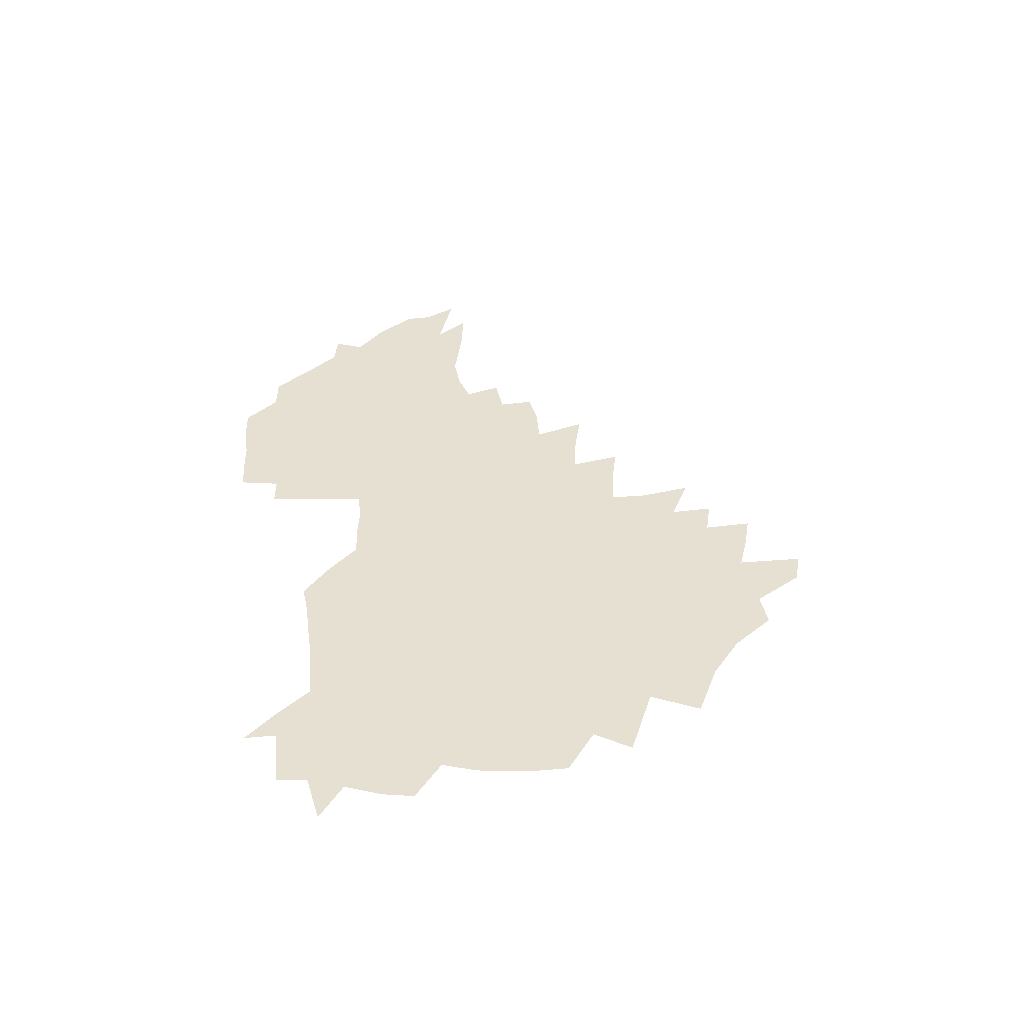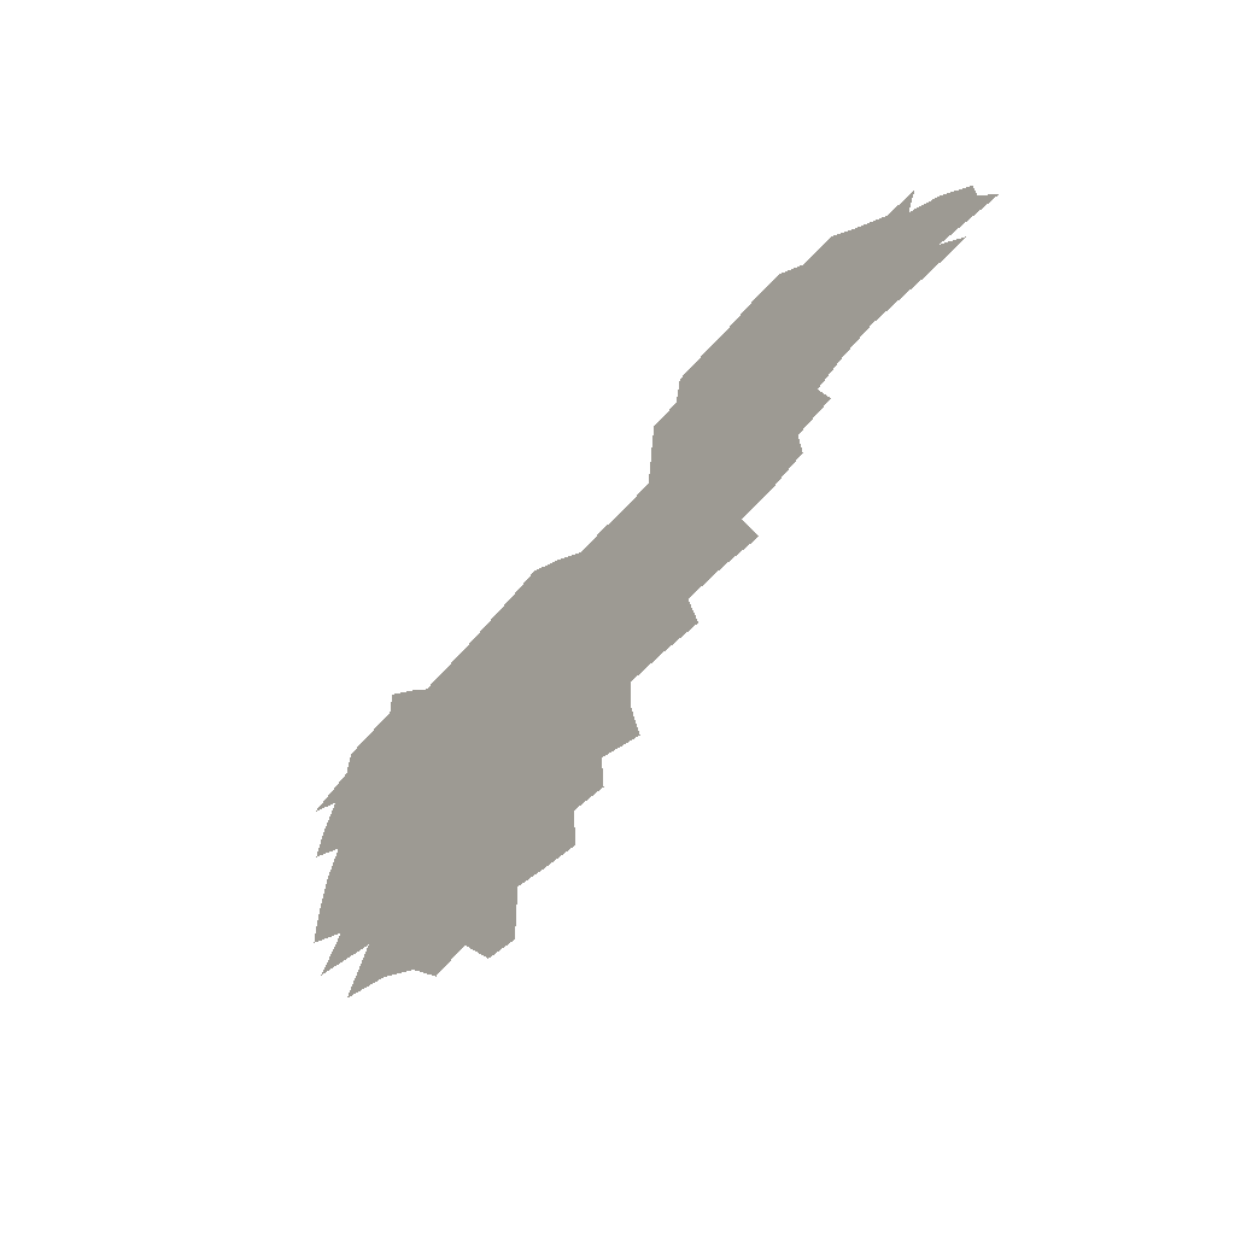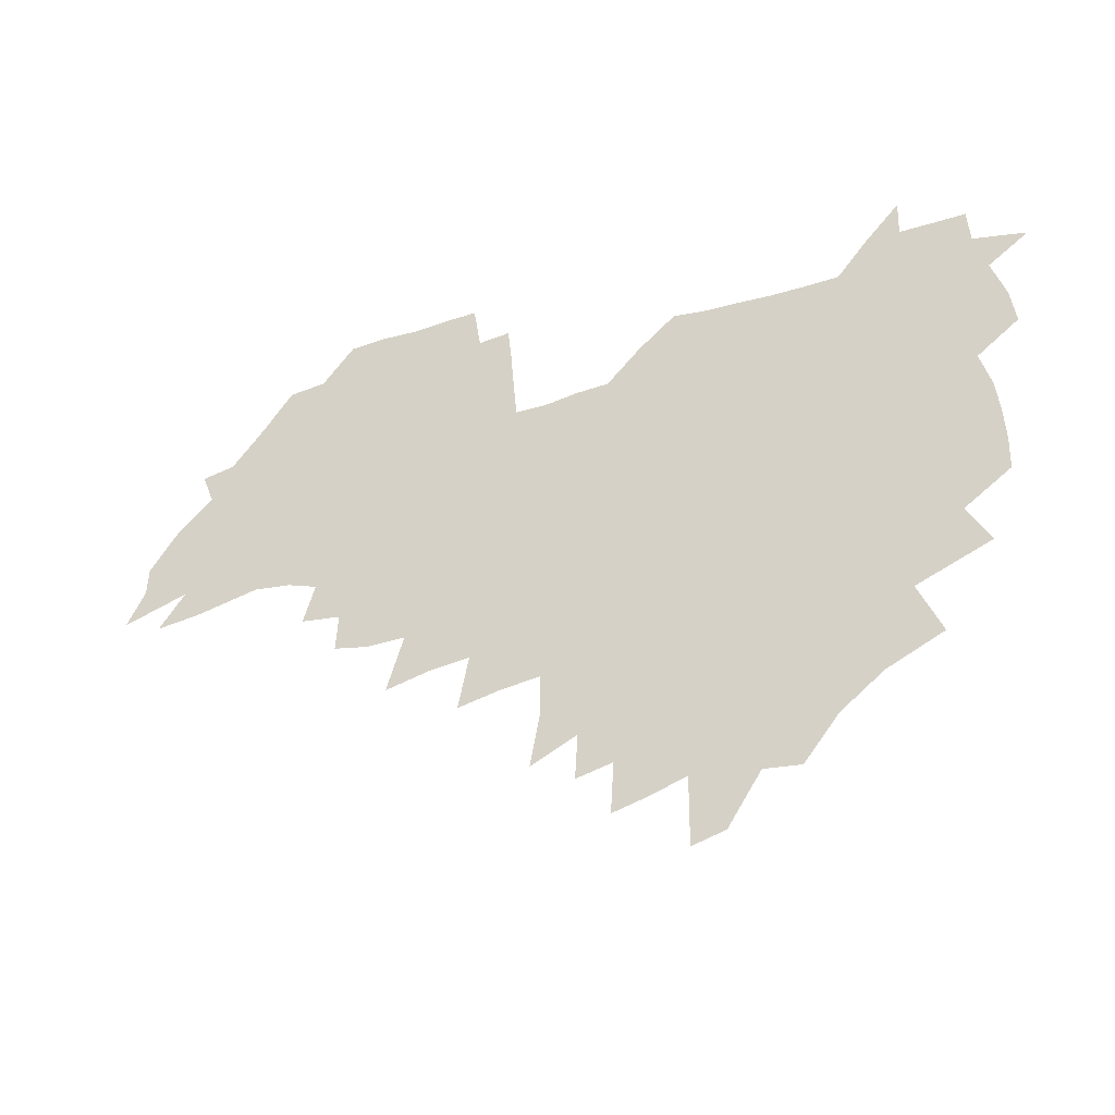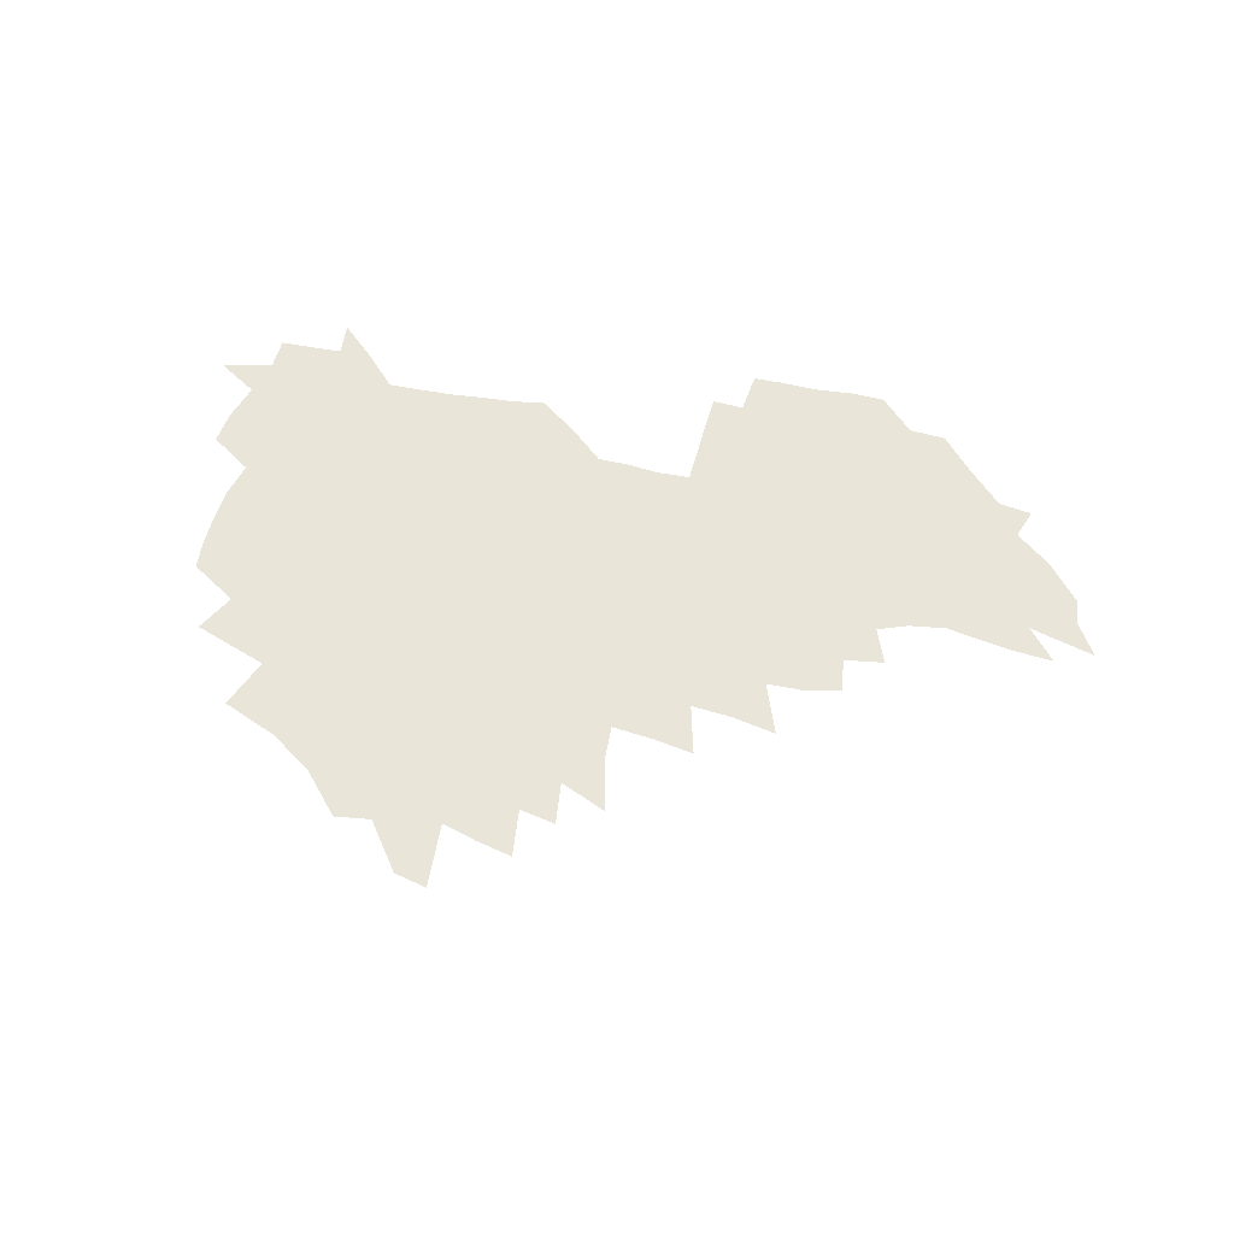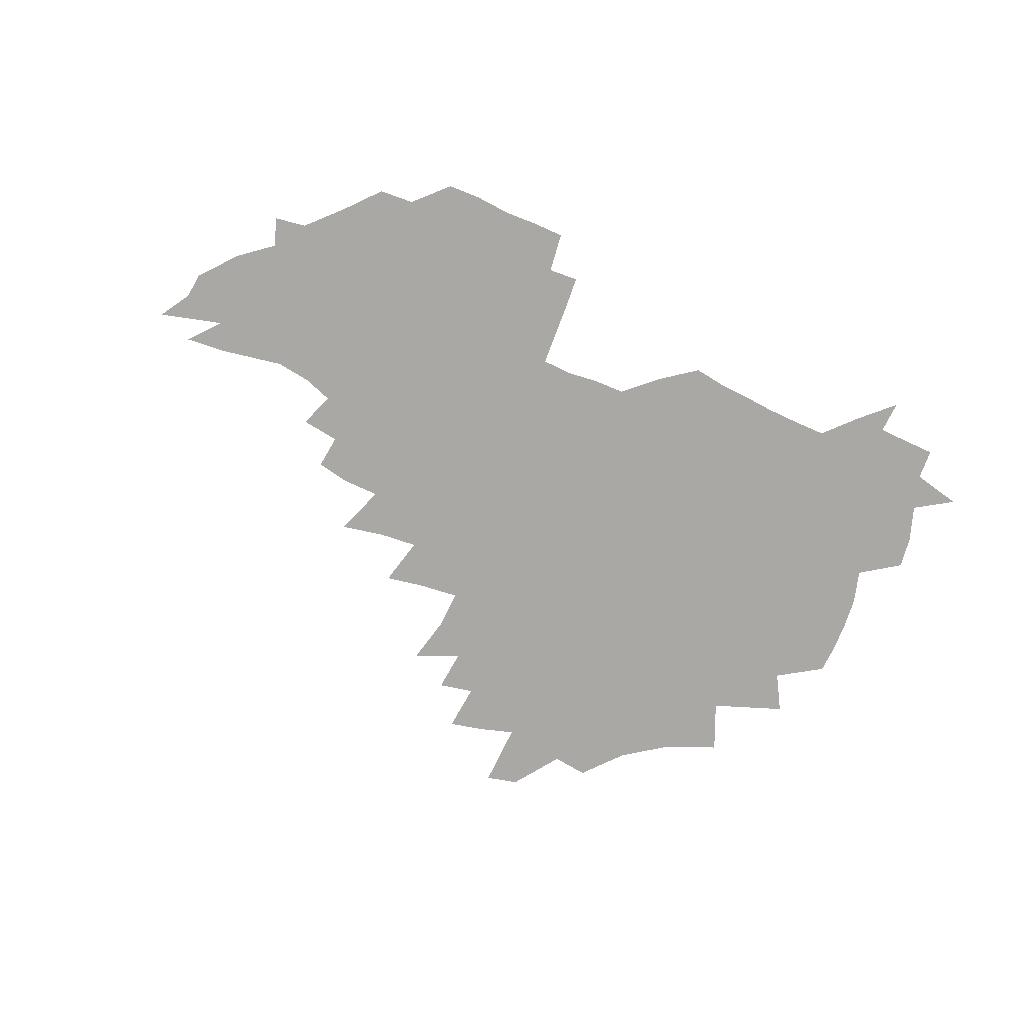
<metadata>
{"format":"obj","ext":"obj","renderer":"f3d","projection":"perspective","resolution":1024,"background":"white","views":[{"elev":37.7,"azim":-95.7,"up":"+Z"},{"elev":-59.8,"azim":50.4,"up":"+Y"},{"elev":-33.3,"azim":-157.2,"up":"+Y"},{"elev":57.8,"azim":10.1,"up":"+Z"},{"elev":-75.2,"azim":154.4,"up":"+Z"}]}
</metadata>
<code>
v 206.2 264.6 0
v 214.5 221.8 0
v 217.1 236.4 0
v 223.3 252.7 0
v 228.9 268.9 0
v 230.3 282.9 0
v 224.7 151.9 0
v 224.5 165.4 0
v 225.5 179.1 0
v 227.4 193.1 0
v 232.4 208.6 0
v 235.3 223.6 0
v 236.5 238.2 0
v 239.4 253.4 0
v 242.6 268.6 0
v 244.1 282.7 0
v 234.6 121.5 0
v 244.9 138 0
v 248.9 152.5 0
v 249.5 166.3 0
v 247.7 180.2 0
v 248 194.5 0
v 249 208.9 0
v 252.9 224.1 0
v 252.7 238.5 0
v 253.9 253.1 0
v 255.7 267.6 0
v 258.6 282.6 0
v 258.4 297.5 0
v 256.6 86.04 0
v 267 108.1 0
v 268.4 123.8 0
v 275 140 0
v 278 154 0
v 273.8 167.4 0
v 269.3 181.1 0
v 265.4 195.1 0
v 267.6 209.6 0
v 269.3 224.2 0
v 269.4 238.6 0
v 270.6 253.2 0
v 272.1 267.8 0
v 273.2 282.3 0
v 281.1 74.56 0
v 287.7 95.3 0
v 288.4 110.5 0
v 289.8 125.8 0
v 292.5 140.9 0
v 292 154.4 0
v 293.7 168.1 0
v 289.4 181.8 0
v 286.1 195.8 0
v 285.3 209.9 0
v 283.8 224.2 0
v 284.8 238.5 0
v 285.1 252.8 0
v 286.4 267.2 0
v 300 60.2 0
v 303.5 81.04 0
v 303.1 95.75 0
v 304.7 111.7 0
v 306 126.7 0
v 308 141.7 0
v 307.1 154.9 0
v 308.9 168.7 0
v 308.6 181.9 0
v 304.9 195.9 0
v 304.2 209.8 0
v 302.8 224 0
v 301.3 238.3 0
v 301.5 252.5 0
v 301.5 266.7 0
v 315.2 41.34 0
v 317.8 65.01 0
v 318.5 81.84 0
v 318.9 97.23 0
v 319.6 112.3 0
v 320.6 127.2 0
v 322.7 142.8 0
v 323.6 156.3 0
v 322.6 169.1 0
v 322.4 182.4 0
v 322.1 195.9 0
v 320.7 209.7 0
v 320.8 223.4 0
v 318.6 237.9 0
v 317.4 252.2 0
v 316.7 266.6 0
v 331.4 42.78 0
v 332.9 66.98 0
v 333.4 83.32 0
v 333.4 98.02 0
v 334.9 114.5 0
v 335.1 128.3 0
v 335.5 141.9 0
v 335.9 155.8 0
v 337 169.9 0
v 336.5 182.8 0
v 336 196 0
v 334.9 209.8 0
v 334.3 223.7 0
v 333.8 237.7 0
v 333.1 251.9 0
v 331.1 267.3 0
v 346.1 20.45 0
v 346.6 47.2 0
v 346.9 66.46 0
v 347.3 83.75 0
v 347.4 98.1 0
v 348.1 114.2 0
v 348.3 127.2 0
v 348.9 142 0
v 349.2 156.4 0
v 349.4 170.1 0
v 349.4 182.9 0
v 349 196.4 0
v 348.5 210.1 0
v 347.7 224 0
v 348 237.9 0
v 347.1 252.1 0
v 345.7 267.6 0
v 360.8 16.3 0
v 360.7 46.04 0
v 361.3 62.63 0
v 361.1 81.97 0
v 361.3 97.93 0
v 361.5 113 0
v 361.9 127.4 0
v 362.2 141.5 0
v 362.4 155.5 0
v 362.6 169.3 0
v 362.5 183 0
v 362.4 196.6 0
v 362.2 210.3 0
v 362.1 224.1 0
v 361.6 238.5 0
v 360.8 253.1 0
v 360.1 269.1 0
v 361 286 0
v 376.6 40.55 0
v 375.8 61.19 0
v 374.9 81.78 0
v 375.3 96.22 0
v 375.5 111.1 0
v 375.5 126.3 0
v 376.2 140.1 0
v 376.3 154.4 0
v 375.9 169.5 0
v 375.9 182.9 0
v 375.9 196.6 0
v 375.9 210.5 0
v 375.8 224.5 0
v 376.3 240.5 0
v 376.2 256.2 0
v 392.4 36.28 0
v 391 58.09 0
v 389.8 78.14 0
v 389.7 94.23 0
v 389.7 109.8 0
v 389.9 124.5 0
v 390.8 138.4 0
v 390.7 152.9 0
v 389.3 169.3 0
v 389.3 182.9 0
v 389.6 196.6 0
v 389.7 210.5 0
v 389.9 224.7 0
v 391.1 241.8 0
v 407.1 54.13 0
v 405.9 73.48 0
v 404.4 92.11 0
v 405.4 106.8 0
v 405.5 122 0
v 406 136.7 0
v 405.4 152.2 0
v 404.7 167.4 0
v 403.9 182.2 0
v 403.5 196.5 0
v 403.6 210.4 0
v 403.8 224.2 0
v 405.3 241 0
v 426.4 63.46 0
v 421.9 86.48 0
v 421.8 103.6 0
v 423.3 118.3 0
v 421.1 136.1 0
v 420.7 151 0
v 419.2 167.1 0
v 418.4 181.8 0
v 417.5 196.5 0
v 417.5 210.4 0
v 418 224.3 0
v 419.4 238.9 0
v 440.5 100.9 0
v 438.1 119.7 0
v 437.4 134.7 0
v 435.7 150.8 0
v 433.7 167.1 0
v 433.1 181.4 0
v 431.3 196.7 0
v 432.2 210.4 0
v 432 224.1 0
v 433.8 238.9 0
v 435.1 253.4 0
v 436.6 270.2 0
v 438.1 284.1 0
v 458.4 96.97 0
v 453.6 119.7 0
v 452.2 135.6 0
v 450.3 151.6 0
v 448.5 167.2 0
v 447.4 181.8 0
v 446 196.4 0
v 446.7 210.1 0
v 445.9 224 0
v 447.3 238.2 0
v 448.7 252.6 0
v 450.6 268.2 0
v 452 282.7 0
v 455 300.9 0
v 471.6 117.4 0
v 467.6 136.4 0
v 465.3 152.3 0
v 462.5 168.5 0
v 461.6 182.5 0
v 461.6 196.5 0
v 460.3 210.6 0
v 458.8 223.8 0
v 462.6 238.9 0
v 464.2 253.5 0
v 464.6 267.5 0
v 466.3 282.4 0
v 469.8 300.6 0
v 491.4 112.7 0
v 483.7 136.3 0
v 480.7 153 0
v 479.3 167.8 0
v 477 182.8 0
v 476.7 196.8 0
v 476.5 210.8 0
v 476.4 224.9 0
v 478.2 239.3 0
v 478.4 253.3 0
v 480.2 268.1 0
v 482.1 283.3 0
v 484.5 299.4 0
v 501.2 135.9 0
v 497 153.5 0
v 494 169.1 0
v 492.2 183.4 0
v 491.7 197.2 0
v 492 211.1 0
v 492 225 0
v 493 239.2 0
v 494.1 253.5 0
v 497 268.8 0
v 497.5 283.2 0
v 500.9 300.1 0
v 516.4 138.5 0
v 515.2 154.1 0
v 510.4 170.1 0
v 508.5 184.1 0
v 505 198.3 0
v 505.4 211.2 0
v 507.9 225.4 0
v 507.7 239.1 0
v 509.1 253.2 0
v 512.6 268.6 0
v 511.8 282.5 0
v 516.2 299.1 0
v 533 155.9 0
v 527.5 172.3 0
v 524.5 185.5 0
v 523.7 198.6 0
v 521.4 211.9 0
v 522.4 225.2 0
v 521.5 238.8 0
v 523.4 252.5 0
v 526.5 267.6 0
v 530.6 283.3 0
v 541 176.5 0
v 538.9 187.4 0
v 537.7 199.6 0
v 536.3 212.3 0
v 536 225.1 0
v 540.3 238.8 0
v 539.8 252.3 0
v 542.7 266.5 0
v 546.7 281.6 0
v 557.5 178.2 0
v 554.4 189 0
v 552.2 200.3 0
v 551.5 212.2 0
v 553 224.6 0
v 556 237.6 0
v 557.2 251.1 0
v 560.3 265 0
v 586 172 0
v 570.1 189 0
v 568.1 200.1 0
v 567.7 211.5 0
v 569.6 223.3 0
v 569.7 236 0
v 574.8 249 0
v 605.3 169.5 0
v 593.4 184.6 0
v 587 198 0
v 583.8 210.2 0
v 583.8 221.5 0
v 584.3 233.2 0
v 589.5 246.1 0
v 622.7 175.5 0
v 614.2 190.5 0
v 613.4 202.1 0
v 599.7 219.9 0
f 4 5 1
f 11 12 2
f 2 12 3
f 12 13 3
f 3 13 4
f 13 14 4
f 4 14 5
f 14 15 5
f 5 15 6
f 15 16 6
f 18 19 7
f 7 19 8
f 19 20 8
f 8 20 9
f 20 21 9
f 9 21 10
f 21 22 10
f 10 22 11
f 22 23 11
f 11 23 12
f 23 24 12
f 12 24 13
f 24 25 13
f 13 25 14
f 25 26 14
f 14 26 15
f 26 27 15
f 15 27 16
f 27 28 16
f 31 32 17
f 17 32 18
f 32 33 18
f 18 33 19
f 33 34 19
f 19 34 20
f 34 35 20
f 20 35 21
f 35 36 21
f 21 36 22
f 36 37 22
f 22 37 23
f 37 38 23
f 23 38 24
f 38 39 24
f 24 39 25
f 39 40 25
f 25 40 26
f 40 41 26
f 26 41 27
f 41 42 27
f 27 42 28
f 42 43 28
f 28 43 29
f 44 45 30
f 30 45 31
f 45 46 31
f 31 46 32
f 46 47 32
f 32 47 33
f 47 48 33
f 33 48 34
f 48 49 34
f 34 49 35
f 49 50 35
f 35 50 36
f 50 51 36
f 36 51 37
f 51 52 37
f 37 52 38
f 52 53 38
f 38 53 39
f 53 54 39
f 39 54 40
f 54 55 40
f 40 55 41
f 55 56 41
f 41 56 42
f 56 57 42
f 42 57 43
f 58 59 44
f 44 59 45
f 59 60 45
f 45 60 46
f 60 61 46
f 46 61 47
f 61 62 47
f 47 62 48
f 62 63 48
f 48 63 49
f 63 64 49
f 49 64 50
f 64 65 50
f 50 65 51
f 65 66 51
f 51 66 52
f 66 67 52
f 52 67 53
f 67 68 53
f 53 68 54
f 68 69 54
f 54 69 55
f 69 70 55
f 55 70 56
f 70 71 56
f 56 71 57
f 71 72 57
f 73 74 58
f 58 74 59
f 74 75 59
f 59 75 60
f 75 76 60
f 60 76 61
f 76 77 61
f 61 77 62
f 77 78 62
f 62 78 63
f 78 79 63
f 63 79 64
f 79 80 64
f 64 80 65
f 80 81 65
f 65 81 66
f 81 82 66
f 66 82 67
f 82 83 67
f 67 83 68
f 83 84 68
f 68 84 69
f 84 85 69
f 69 85 70
f 85 86 70
f 70 86 71
f 86 87 71
f 71 87 72
f 87 88 72
f 73 89 74
f 89 90 74
f 74 90 75
f 90 91 75
f 75 91 76
f 91 92 76
f 76 92 77
f 92 93 77
f 77 93 78
f 93 94 78
f 78 94 79
f 94 95 79
f 79 95 80
f 95 96 80
f 80 96 81
f 96 97 81
f 81 97 82
f 97 98 82
f 82 98 83
f 98 99 83
f 83 99 84
f 99 100 84
f 84 100 85
f 100 101 85
f 85 101 86
f 101 102 86
f 86 102 87
f 102 103 87
f 87 103 88
f 103 104 88
f 105 106 89
f 89 106 90
f 106 107 90
f 90 107 91
f 107 108 91
f 91 108 92
f 108 109 92
f 92 109 93
f 109 110 93
f 93 110 94
f 110 111 94
f 94 111 95
f 111 112 95
f 95 112 96
f 112 113 96
f 96 113 97
f 113 114 97
f 97 114 98
f 114 115 98
f 98 115 99
f 115 116 99
f 99 116 100
f 116 117 100
f 100 117 101
f 117 118 101
f 101 118 102
f 118 119 102
f 102 119 103
f 119 120 103
f 103 120 104
f 120 121 104
f 105 122 106
f 122 123 106
f 106 123 107
f 123 124 107
f 107 124 108
f 124 125 108
f 108 125 109
f 125 126 109
f 109 126 110
f 126 127 110
f 110 127 111
f 127 128 111
f 111 128 112
f 128 129 112
f 112 129 113
f 129 130 113
f 113 130 114
f 130 131 114
f 114 131 115
f 131 132 115
f 115 132 116
f 132 133 116
f 116 133 117
f 133 134 117
f 117 134 118
f 134 135 118
f 118 135 119
f 135 136 119
f 119 136 120
f 136 137 120
f 120 137 121
f 137 138 121
f 123 140 124
f 140 141 124
f 124 141 125
f 141 142 125
f 125 142 126
f 142 143 126
f 126 143 127
f 143 144 127
f 127 144 128
f 144 145 128
f 128 145 129
f 145 146 129
f 129 146 130
f 146 147 130
f 130 147 131
f 147 148 131
f 131 148 132
f 148 149 132
f 132 149 133
f 149 150 133
f 133 150 134
f 150 151 134
f 134 151 135
f 151 152 135
f 135 152 136
f 152 153 136
f 136 153 137
f 153 154 137
f 137 154 138
f 140 155 141
f 155 156 141
f 141 156 142
f 156 157 142
f 142 157 143
f 157 158 143
f 143 158 144
f 158 159 144
f 144 159 145
f 159 160 145
f 145 160 146
f 160 161 146
f 146 161 147
f 161 162 147
f 147 162 148
f 162 163 148
f 148 163 149
f 163 164 149
f 149 164 150
f 164 165 150
f 150 165 151
f 165 166 151
f 151 166 152
f 166 167 152
f 152 167 153
f 167 168 153
f 153 168 154
f 156 169 157
f 169 170 157
f 157 170 158
f 170 171 158
f 158 171 159
f 171 172 159
f 159 172 160
f 172 173 160
f 160 173 161
f 173 174 161
f 161 174 162
f 174 175 162
f 162 175 163
f 175 176 163
f 163 176 164
f 176 177 164
f 164 177 165
f 177 178 165
f 165 178 166
f 178 179 166
f 166 179 167
f 179 180 167
f 167 180 168
f 180 181 168
f 170 182 171
f 182 183 171
f 171 183 172
f 183 184 172
f 172 184 173
f 184 185 173
f 173 185 174
f 185 186 174
f 174 186 175
f 186 187 175
f 175 187 176
f 187 188 176
f 176 188 177
f 188 189 177
f 177 189 178
f 189 190 178
f 178 190 179
f 190 191 179
f 179 191 180
f 191 192 180
f 180 192 181
f 192 193 181
f 184 194 185
f 194 195 185
f 185 195 186
f 195 196 186
f 186 196 187
f 196 197 187
f 187 197 188
f 197 198 188
f 188 198 189
f 198 199 189
f 189 199 190
f 199 200 190
f 190 200 191
f 200 201 191
f 191 201 192
f 201 202 192
f 192 202 193
f 202 203 193
f 194 207 195
f 207 208 195
f 195 208 196
f 208 209 196
f 196 209 197
f 209 210 197
f 197 210 198
f 210 211 198
f 198 211 199
f 211 212 199
f 199 212 200
f 212 213 200
f 200 213 201
f 213 214 201
f 201 214 202
f 214 215 202
f 202 215 203
f 215 216 203
f 203 216 204
f 216 217 204
f 204 217 205
f 217 218 205
f 205 218 206
f 218 219 206
f 208 221 209
f 221 222 209
f 209 222 210
f 222 223 210
f 210 223 211
f 223 224 211
f 211 224 212
f 224 225 212
f 212 225 213
f 225 226 213
f 213 226 214
f 226 227 214
f 214 227 215
f 227 228 215
f 215 228 216
f 228 229 216
f 216 229 217
f 229 230 217
f 217 230 218
f 230 231 218
f 218 231 219
f 231 232 219
f 219 232 220
f 232 233 220
f 221 234 222
f 234 235 222
f 222 235 223
f 235 236 223
f 223 236 224
f 236 237 224
f 224 237 225
f 237 238 225
f 225 238 226
f 238 239 226
f 226 239 227
f 239 240 227
f 227 240 228
f 240 241 228
f 228 241 229
f 241 242 229
f 229 242 230
f 242 243 230
f 230 243 231
f 243 244 231
f 231 244 232
f 244 245 232
f 232 245 233
f 245 246 233
f 235 247 236
f 247 248 236
f 236 248 237
f 248 249 237
f 237 249 238
f 249 250 238
f 238 250 239
f 250 251 239
f 239 251 240
f 251 252 240
f 240 252 241
f 252 253 241
f 241 253 242
f 253 254 242
f 242 254 243
f 254 255 243
f 243 255 244
f 255 256 244
f 244 256 245
f 256 257 245
f 245 257 246
f 257 258 246
f 247 259 248
f 259 260 248
f 248 260 249
f 260 261 249
f 249 261 250
f 261 262 250
f 250 262 251
f 262 263 251
f 251 263 252
f 263 264 252
f 252 264 253
f 264 265 253
f 253 265 254
f 265 266 254
f 254 266 255
f 266 267 255
f 255 267 256
f 267 268 256
f 256 268 257
f 268 269 257
f 257 269 258
f 269 270 258
f 260 271 261
f 271 272 261
f 261 272 262
f 272 273 262
f 262 273 263
f 273 274 263
f 263 274 264
f 274 275 264
f 264 275 265
f 275 276 265
f 265 276 266
f 276 277 266
f 266 277 267
f 277 278 267
f 267 278 268
f 278 279 268
f 268 279 269
f 279 280 269
f 269 280 270
f 272 281 273
f 281 282 273
f 273 282 274
f 282 283 274
f 274 283 275
f 283 284 275
f 275 284 276
f 284 285 276
f 276 285 277
f 285 286 277
f 277 286 278
f 286 287 278
f 278 287 279
f 287 288 279
f 279 288 280
f 288 289 280
f 281 290 282
f 290 291 282
f 282 291 283
f 291 292 283
f 283 292 284
f 292 293 284
f 284 293 285
f 293 294 285
f 285 294 286
f 294 295 286
f 286 295 287
f 295 296 287
f 287 296 288
f 296 297 288
f 288 297 289
f 290 298 291
f 298 299 291
f 291 299 292
f 299 300 292
f 292 300 293
f 300 301 293
f 293 301 294
f 301 302 294
f 294 302 295
f 302 303 295
f 295 303 296
f 303 304 296
f 296 304 297
f 298 305 299
f 305 306 299
f 299 306 300
f 306 307 300
f 300 307 301
f 307 308 301
f 301 308 302
f 308 309 302
f 302 309 303
f 309 310 303
f 303 310 304
f 310 311 304
f 306 312 307
f 312 313 307
f 307 313 308
f 313 314 308
f 308 314 309
f 314 315 309
f 309 315 310

</code>
